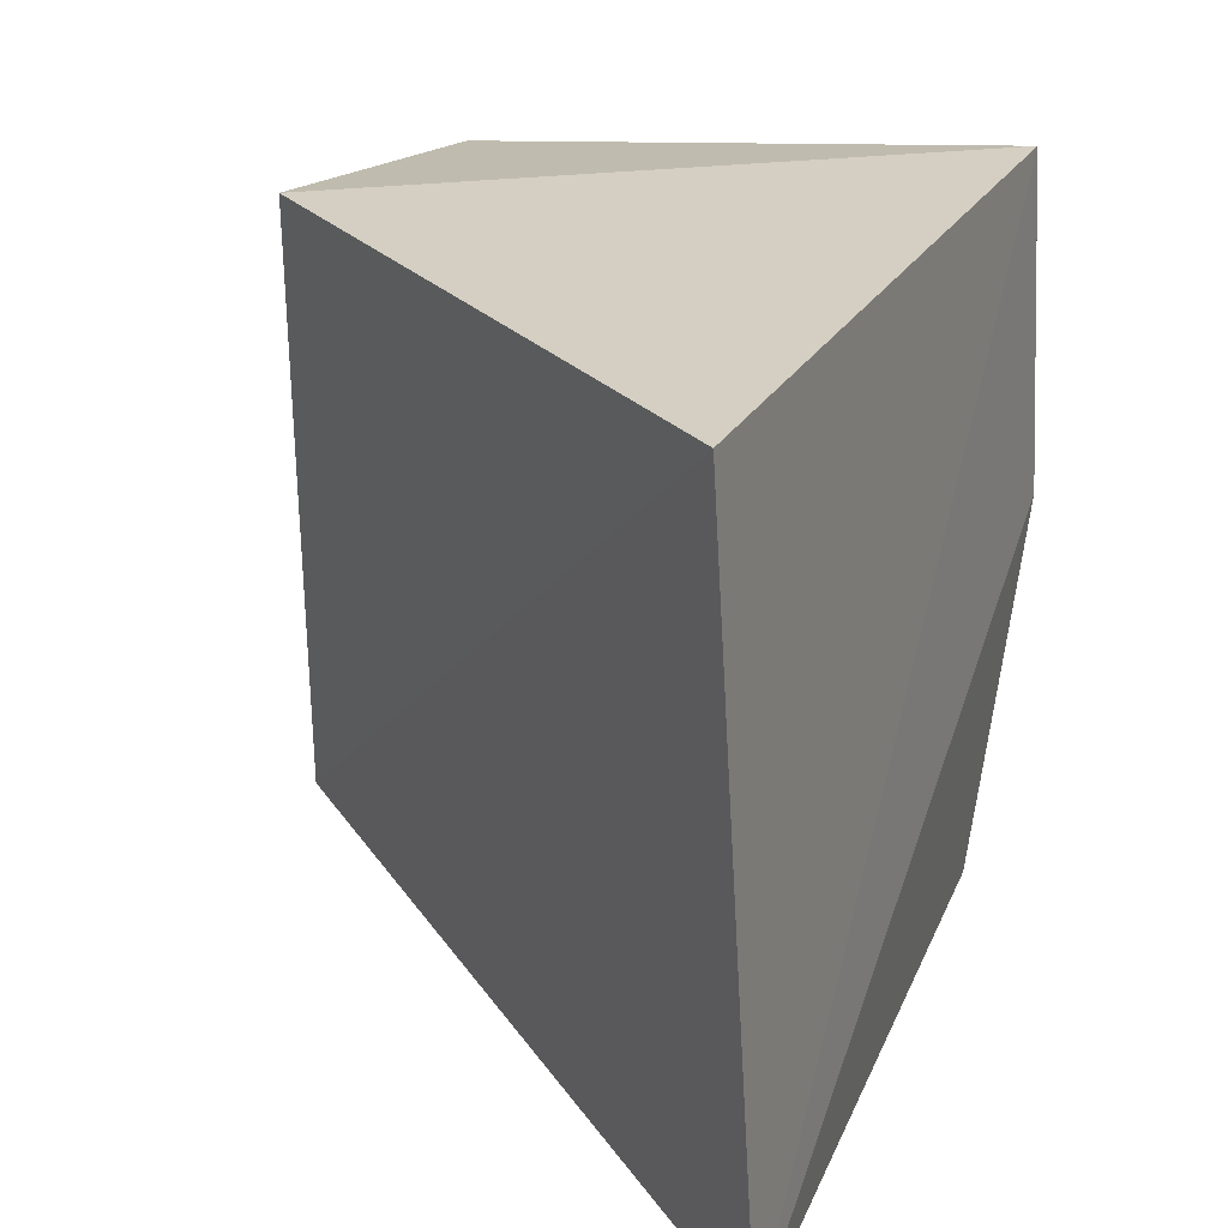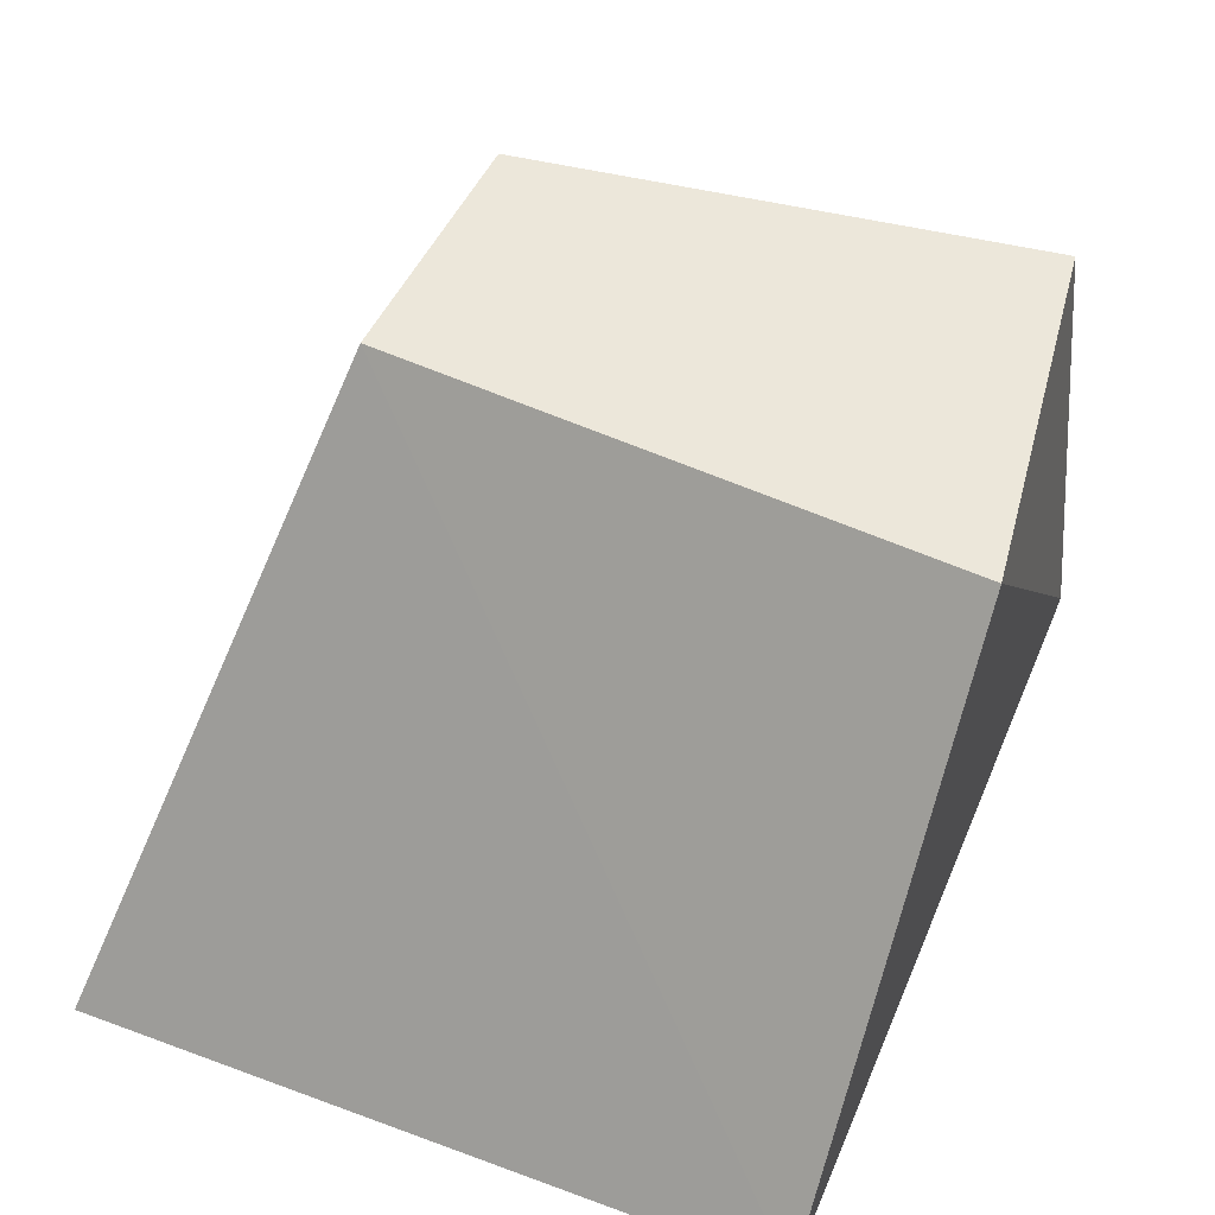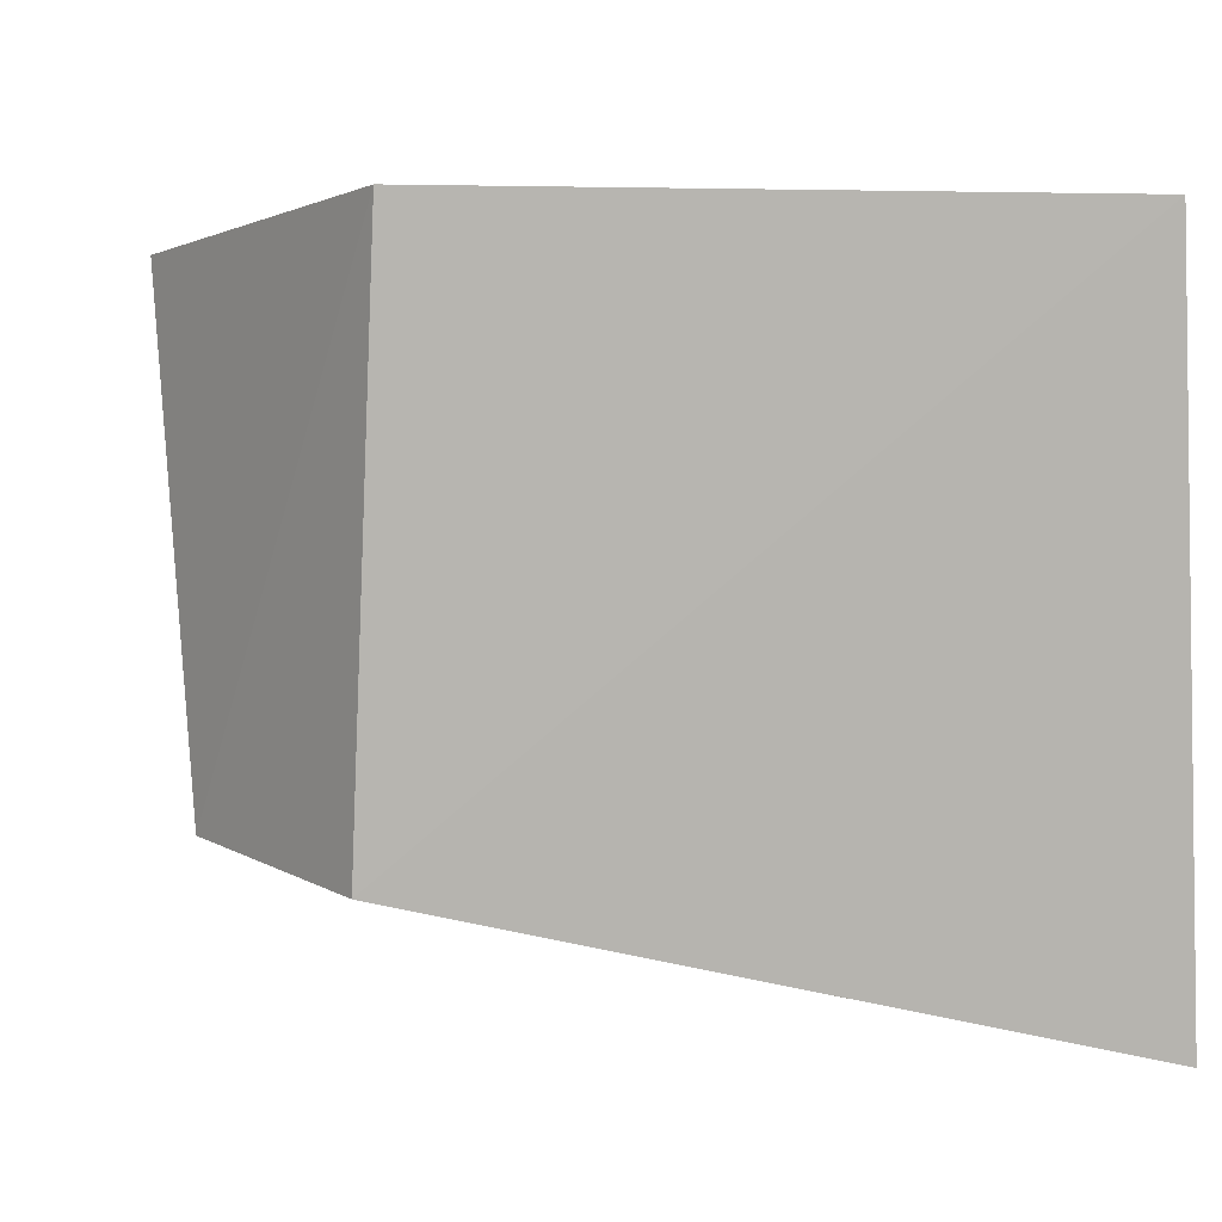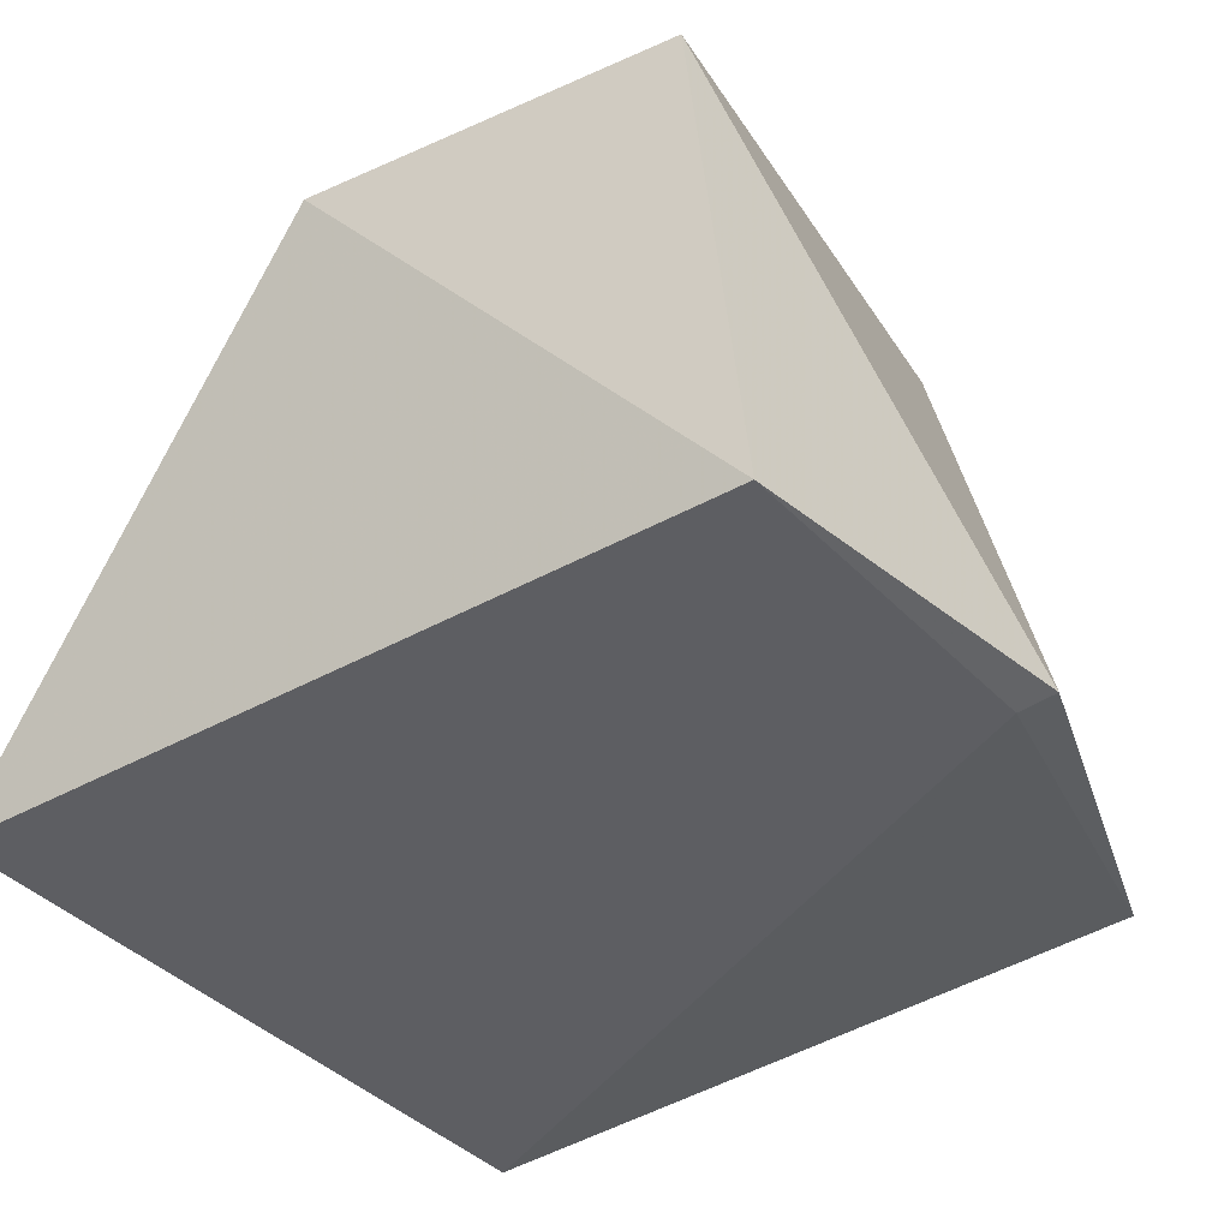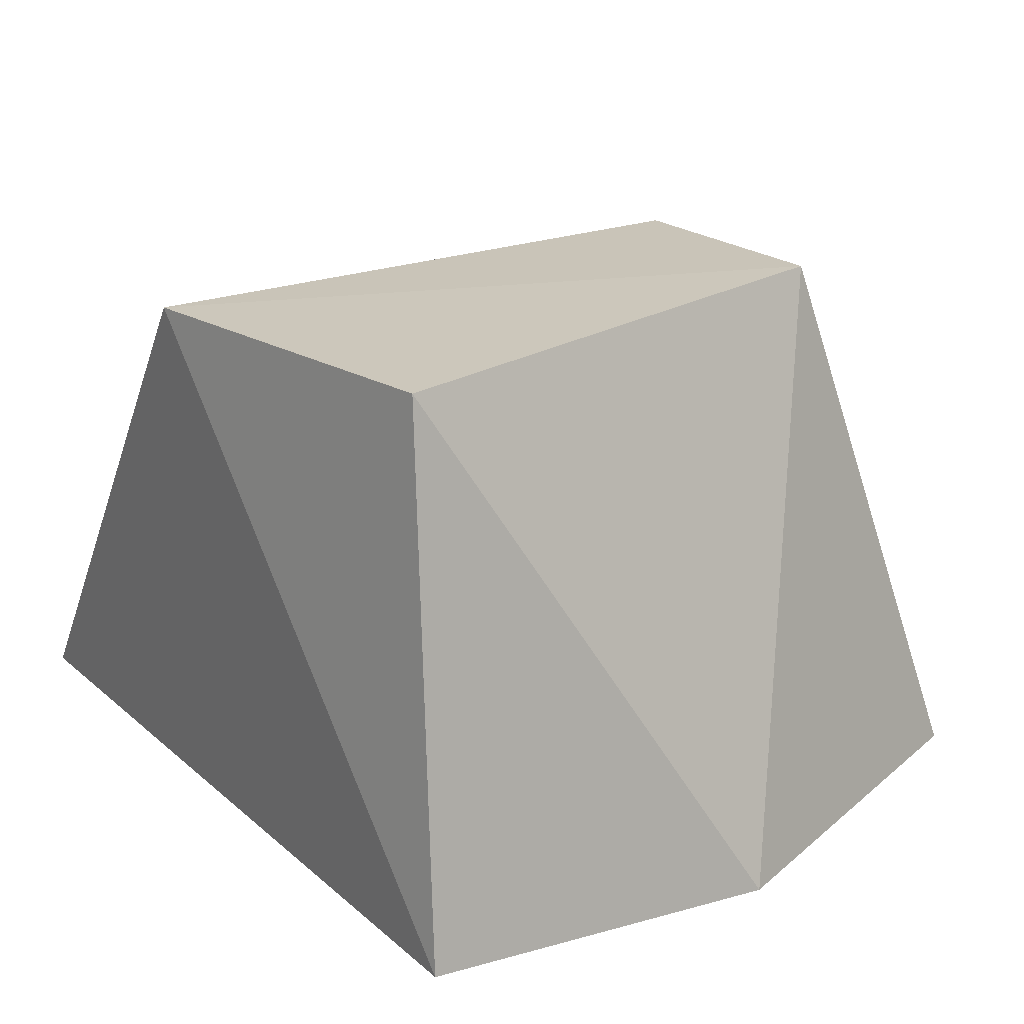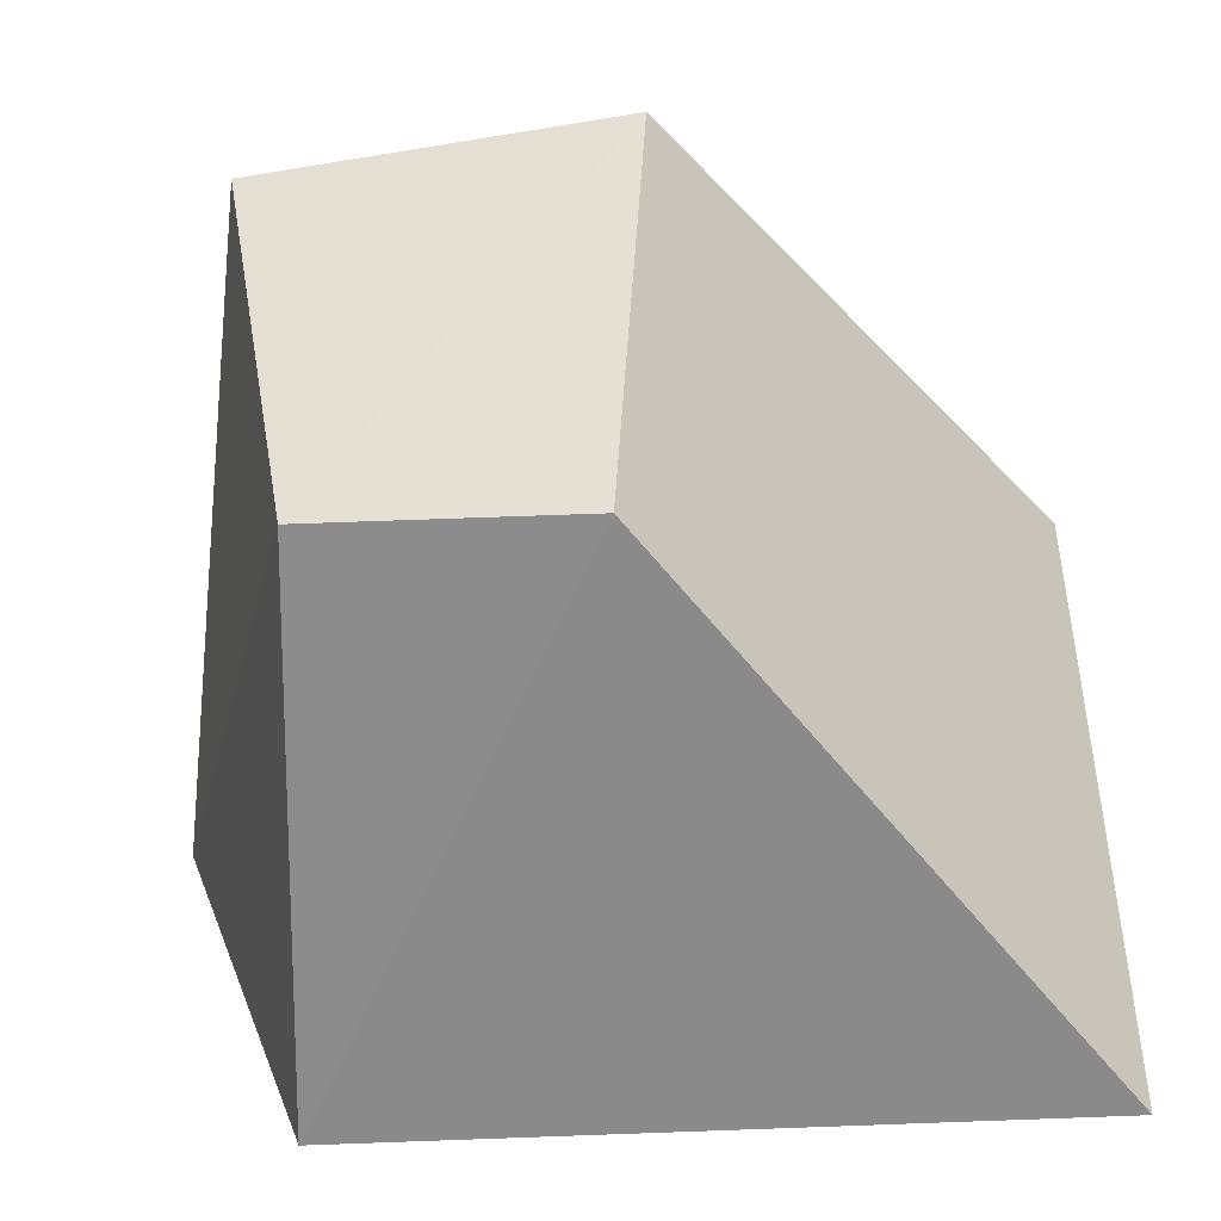
<metadata>
{"format":"obj","ext":"obj","renderer":"f3d","projection":"perspective","resolution":1024,"background":"white","views":[{"elev":25.7,"azim":112.8,"up":"+Y"},{"elev":50.2,"azim":113.5,"up":"+Z"},{"elev":7.5,"azim":54.4,"up":"+Y"},{"elev":-35.7,"azim":-142.0,"up":"+Z"},{"elev":21.9,"azim":-123.5,"up":"+Z"},{"elev":-48.2,"azim":6.5,"up":"+Y"}]}
</metadata>
<code>
v 0.06037 -0.06109 0.2671
v 0.06079 0.03121 0.2728
v -0.03414 0.02494 0.3414
v -0.03189 -0.06168 0.273
v 0.01038 -0.04197 0.3418
v -0.04432 0.02928 0.2728
v 0.01411 0.0322 0.3404
v -0.02246 -0.04072 0.343
v -0.04905 -0.01577 0.2719
v -0.04483 -0.0144 0.2705
f 5 1 2
f 5 4 1
f 6 2 1
f 7 5 2
f 7 6 3
f 7 2 6
f 8 4 5
f 8 7 3
f 8 5 7
f 9 3 6
f 9 8 3
f 9 4 8
f 10 9 6
f 10 6 1
f 10 1 4
f 10 4 9

</code>
